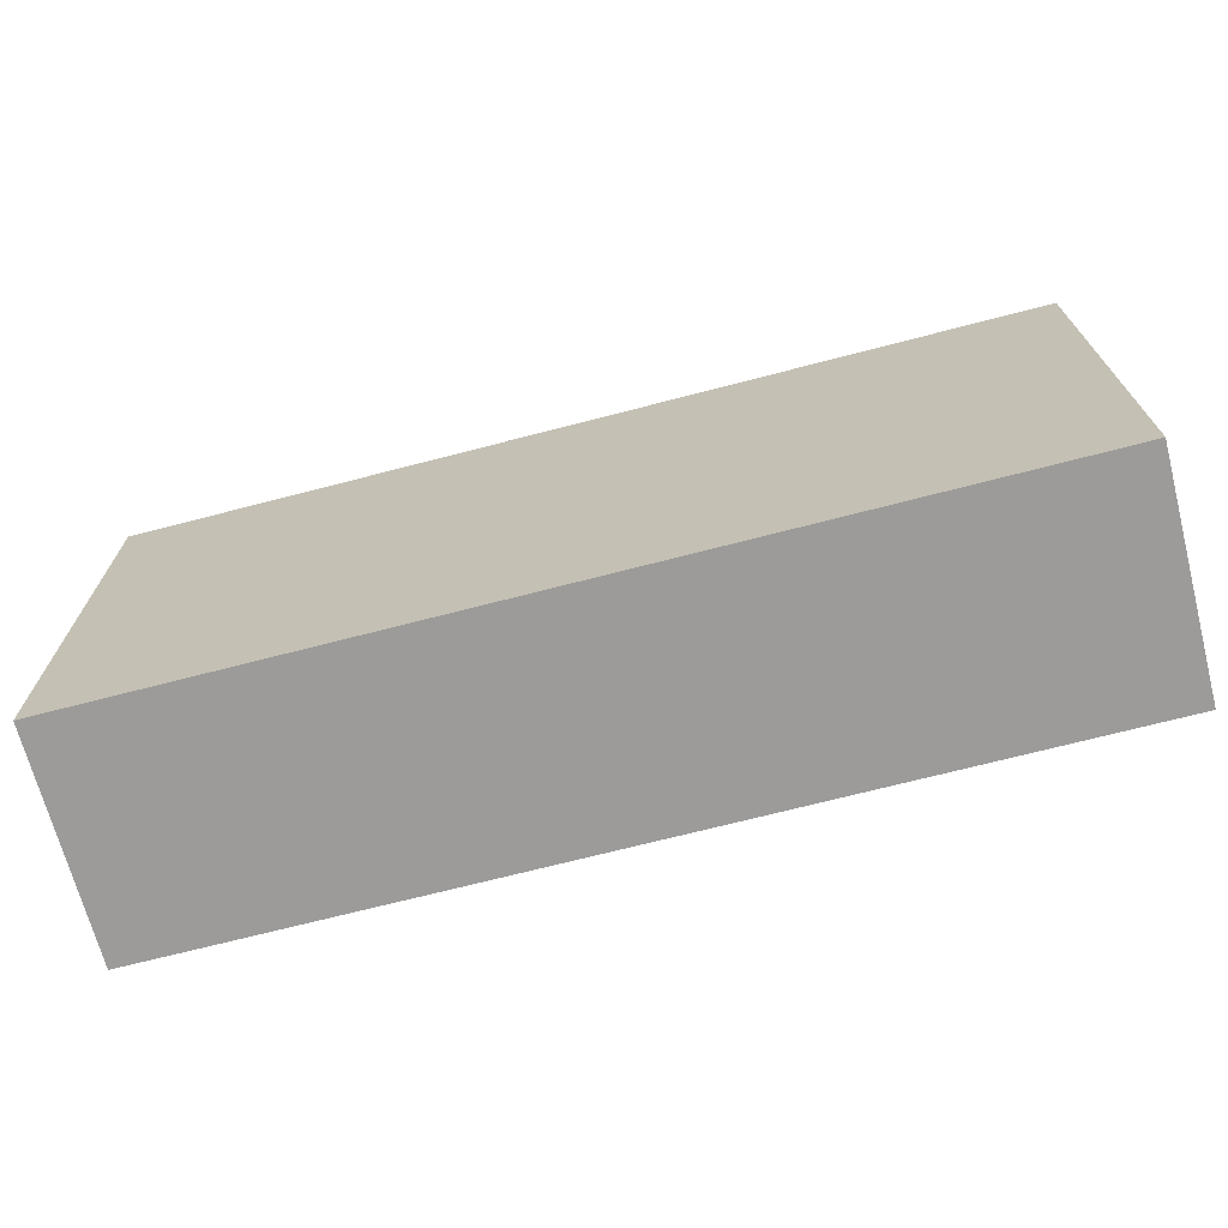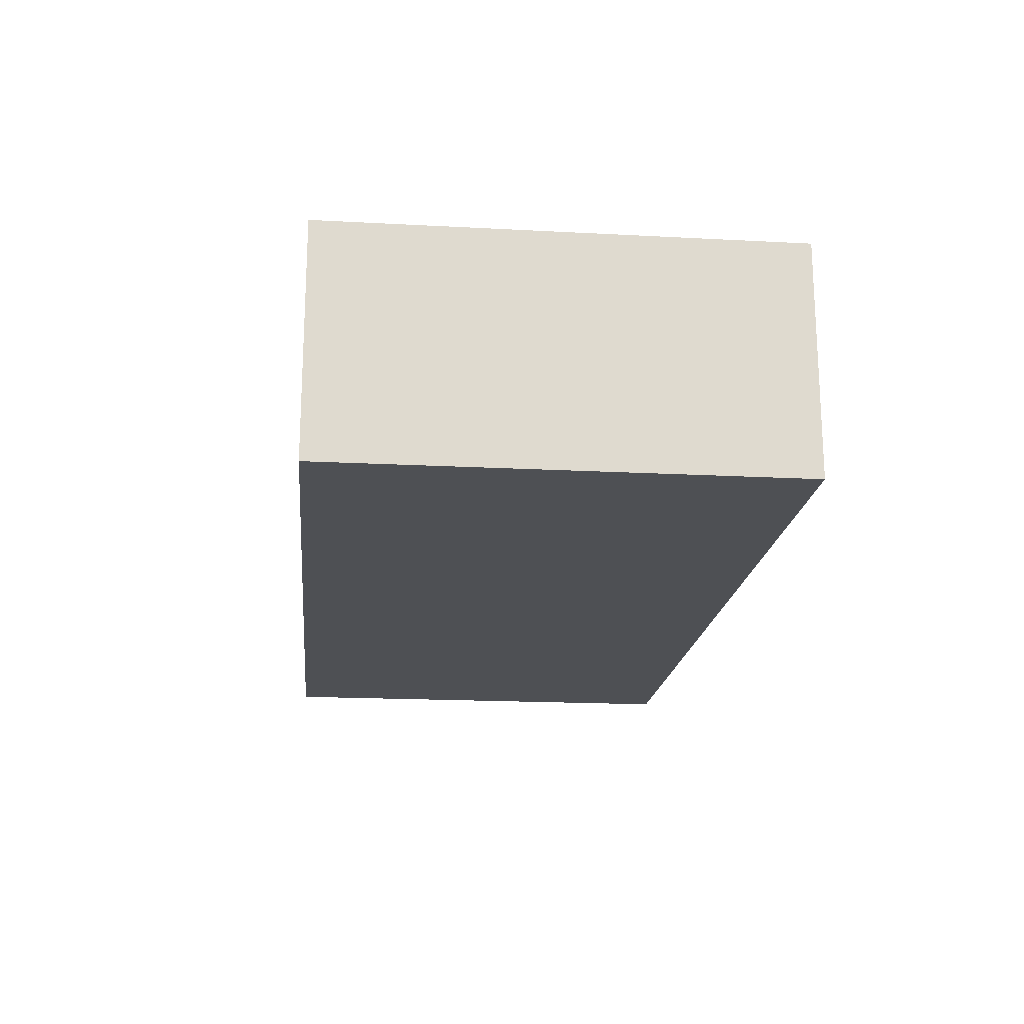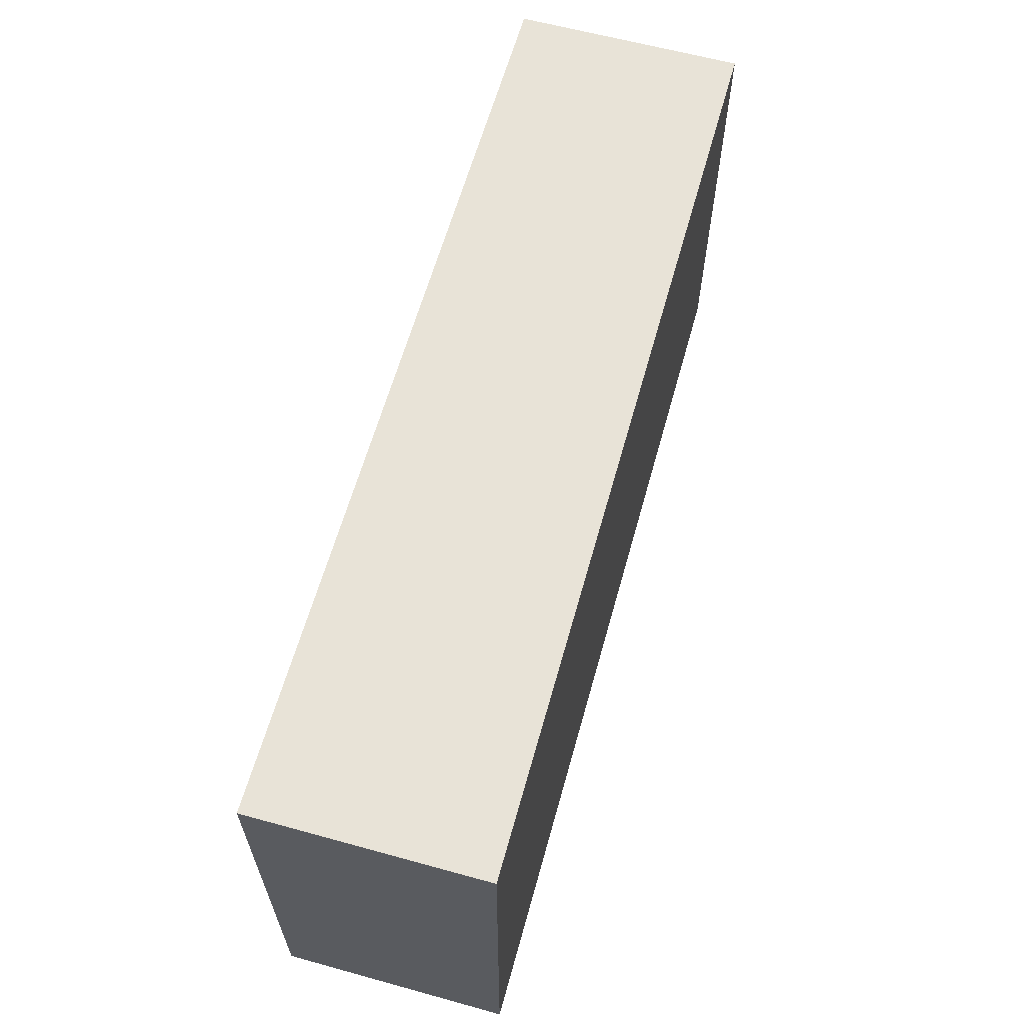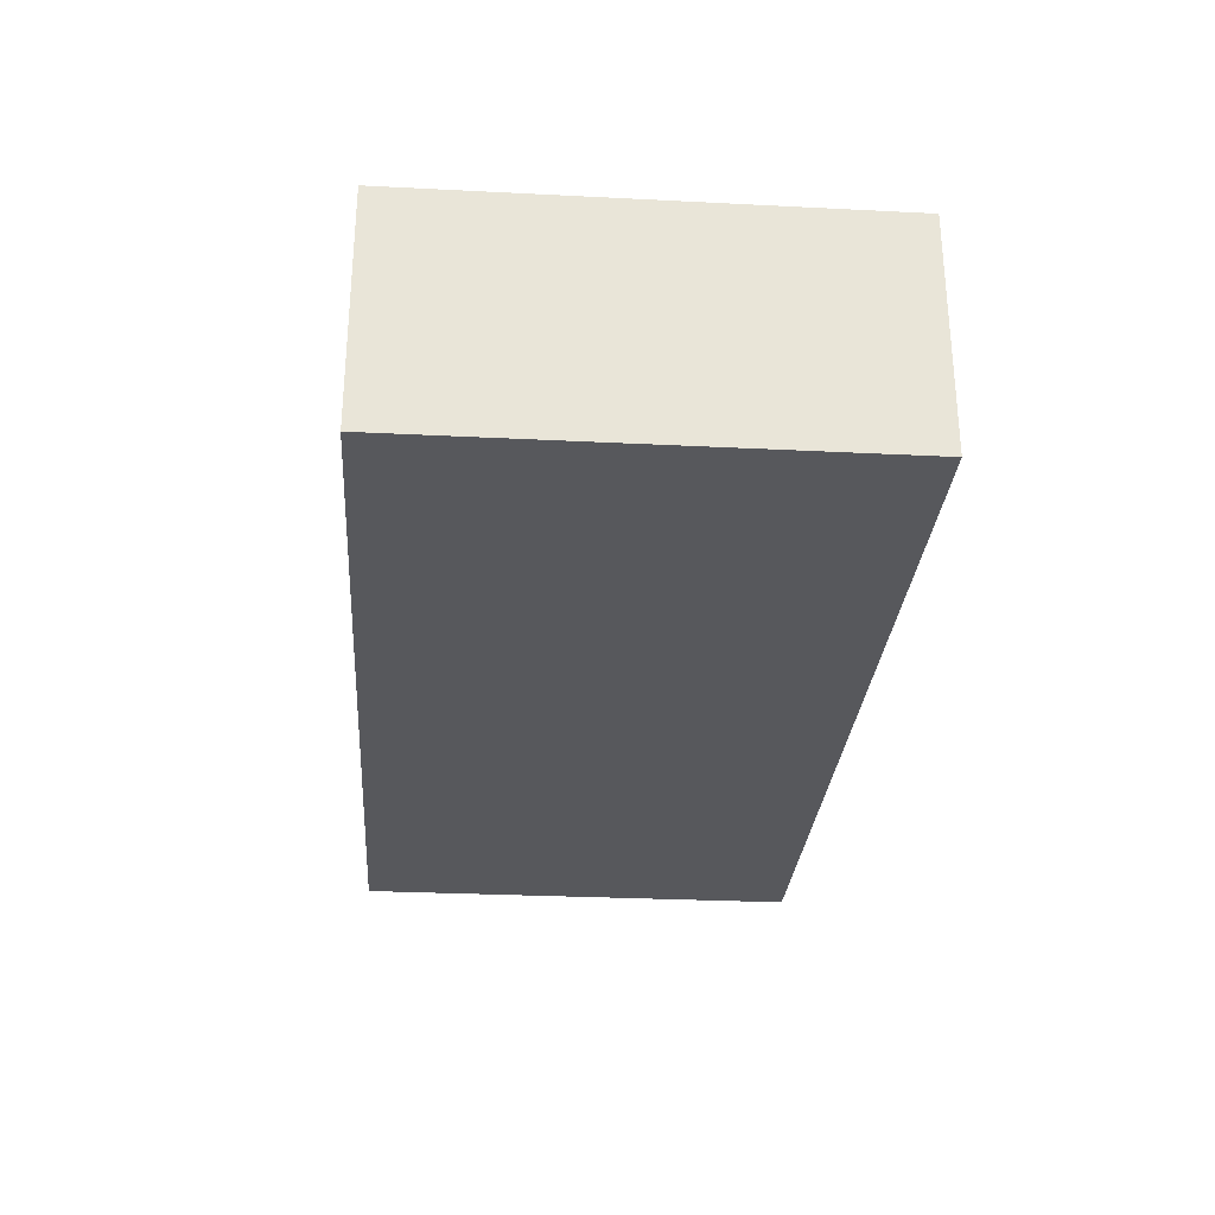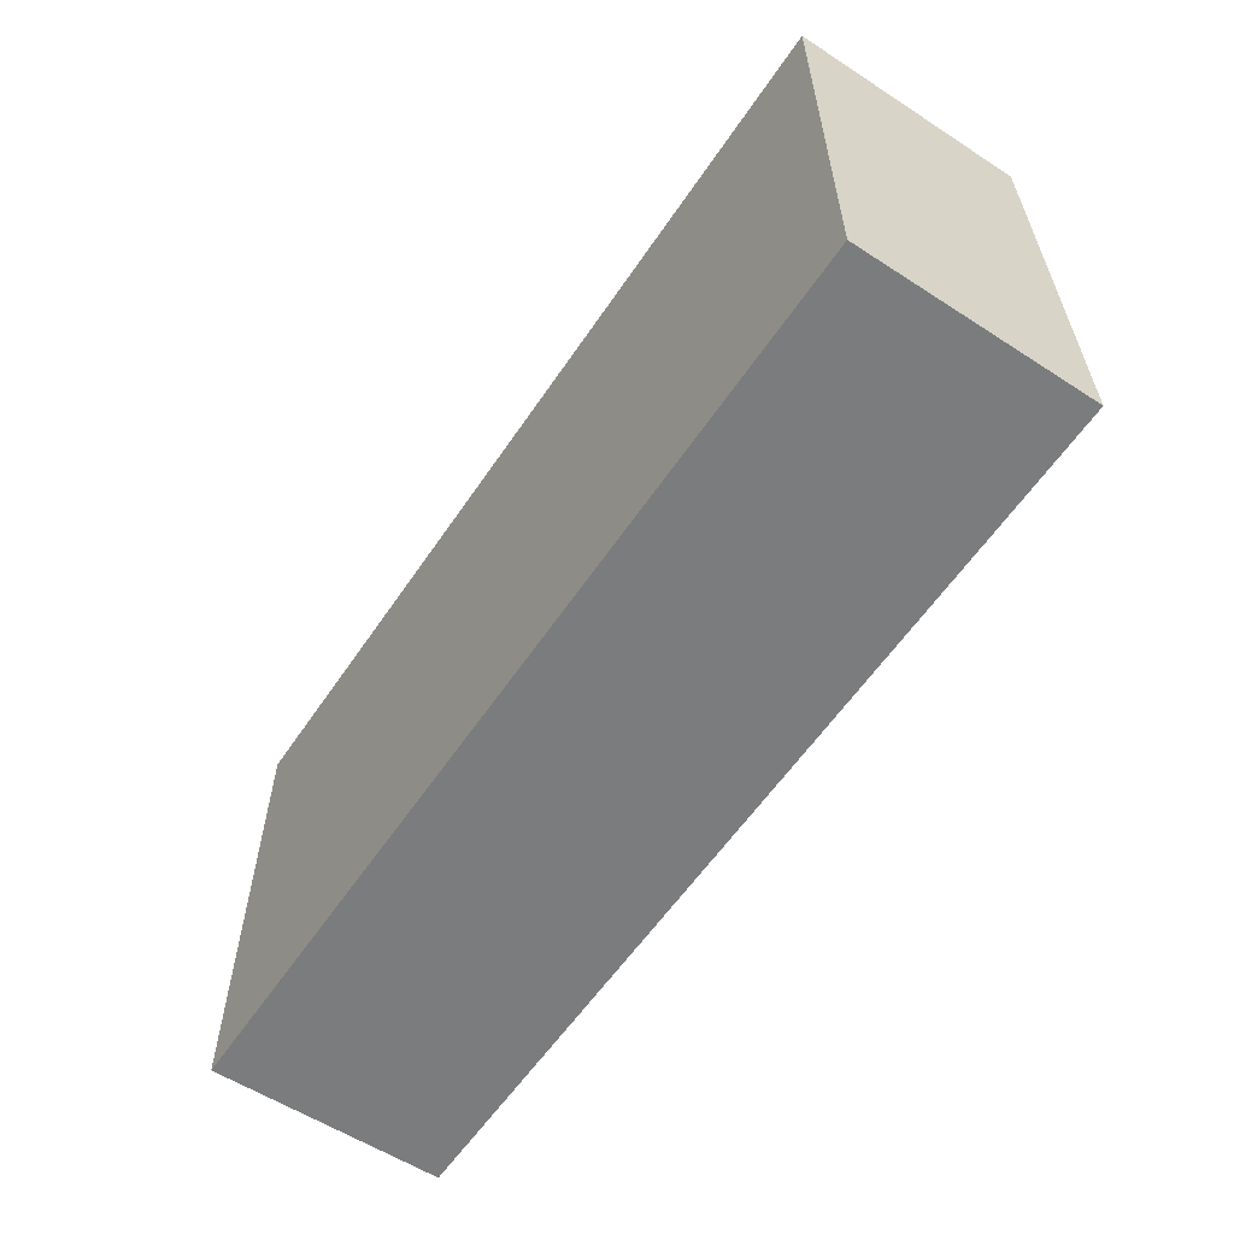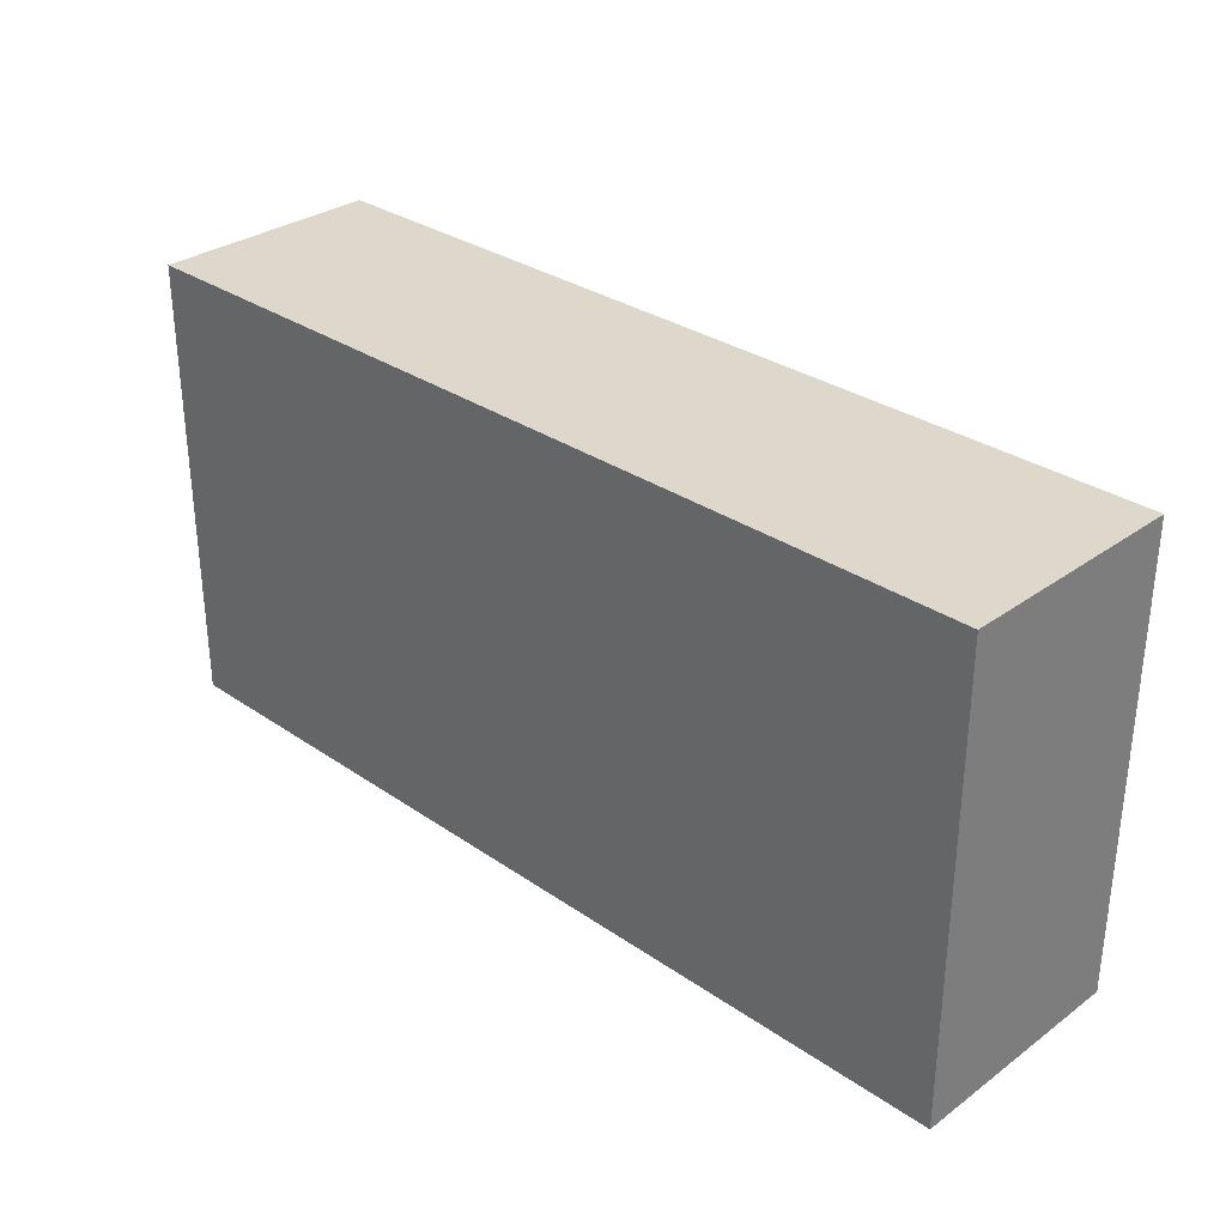
<metadata>
{"format":"obj","ext":"obj","renderer":"f3d","projection":"perspective","resolution":1024,"background":"white","views":[{"elev":-69.7,"azim":14.6,"up":"+Y"},{"elev":-18.5,"azim":84.2,"up":"+Z"},{"elev":62.1,"azim":-74.4,"up":"+Y"},{"elev":-28.8,"azim":-94.3,"up":"+Z"},{"elev":-58.6,"azim":-123.7,"up":"+Y"},{"elev":31.1,"azim":-135.7,"up":"+Y"}]}
</metadata>
<code>
o
v 0.5 3.1 -0.2
v 0.5 3.1 -0.5
v 0.5 3.4 -0.3
v 0.5 3.4 -0.4
v 0.5 3.5 -0.2
v 0.5 3.5 -0.3
v 0.5 3.5 -0.4
v 0.5 3.5 -0.5
v 0.5 3.6 -0.2
v 0.5 3.6 -0.3
v 0.5 3.6 -0.4
v 0.5 3.6 -0.5
v 0.5 3.7 -0.2
v 0.5 3.7 -0.3
v 0.5 3.7 -0.4
v 0.5 3.7 -0.5
v 1.7 3.1 -0.2
v 1.7 3.1 -0.5
v 1.7 3.7 -0.2
v 1.7 3.7 -0.5
v 0.5 3.1 -0.2
v 0.5 3.5 -0.2
v 0.5 3.6 -0.2
v 0.5 3.7 -0.2
v 0.6 3.5 -0.2
v 0.6 3.6 -0.2
v 1.7 3.1 -0.2
v 1.7 3.7 -0.2
v 0.5 3.1 -0.5
v 0.5 3.5 -0.5
v 0.5 3.6 -0.5
v 0.5 3.7 -0.5
v 0.6 3.5 -0.5
v 0.6 3.6 -0.5
v 1.7 3.1 -0.5
v 1.7 3.7 -0.5
v 0.5 3.1 -0.2
v 1.7 3.1 -0.2
v 0.5 3.1 -0.5
v 1.7 3.1 -0.5
v 0.5 3.7 -0.2
v 1.7 3.7 -0.2
v 0.5 3.7 -0.3
v 0.6 3.7 -0.3
v 0.5 3.7 -0.4
v 0.6 3.7 -0.4
v 0.5 3.7 -0.5
v 1.7 3.7 -0.5
f 3 2 1
f 4 2 3
f 5 3 1
f 6 4 3
f 6 3 5
f 7 2 4
f 7 4 6
f 8 2 7
f 9 6 5
f 10 7 6
f 10 6 9
f 11 8 7
f 11 7 10
f 12 8 11
f 13 10 9
f 14 11 10
f 14 10 13
f 15 12 11
f 15 11 14
f 16 12 15
f 17 18 19
f 19 18 20
f 25 22 21
f 25 23 22
f 26 24 23
f 26 23 25
f 27 25 21
f 27 26 25
f 28 24 26
f 28 26 27
f 29 30 33
f 30 31 33
f 31 32 34
f 33 31 34
f 29 33 35
f 33 34 35
f 34 32 36
f 35 34 36
f 39 38 37
f 40 38 39
f 41 42 43
f 43 42 44
f 43 44 45
f 44 42 46
f 45 44 46
f 45 46 47
f 46 42 48
f 47 46 48

</code>
